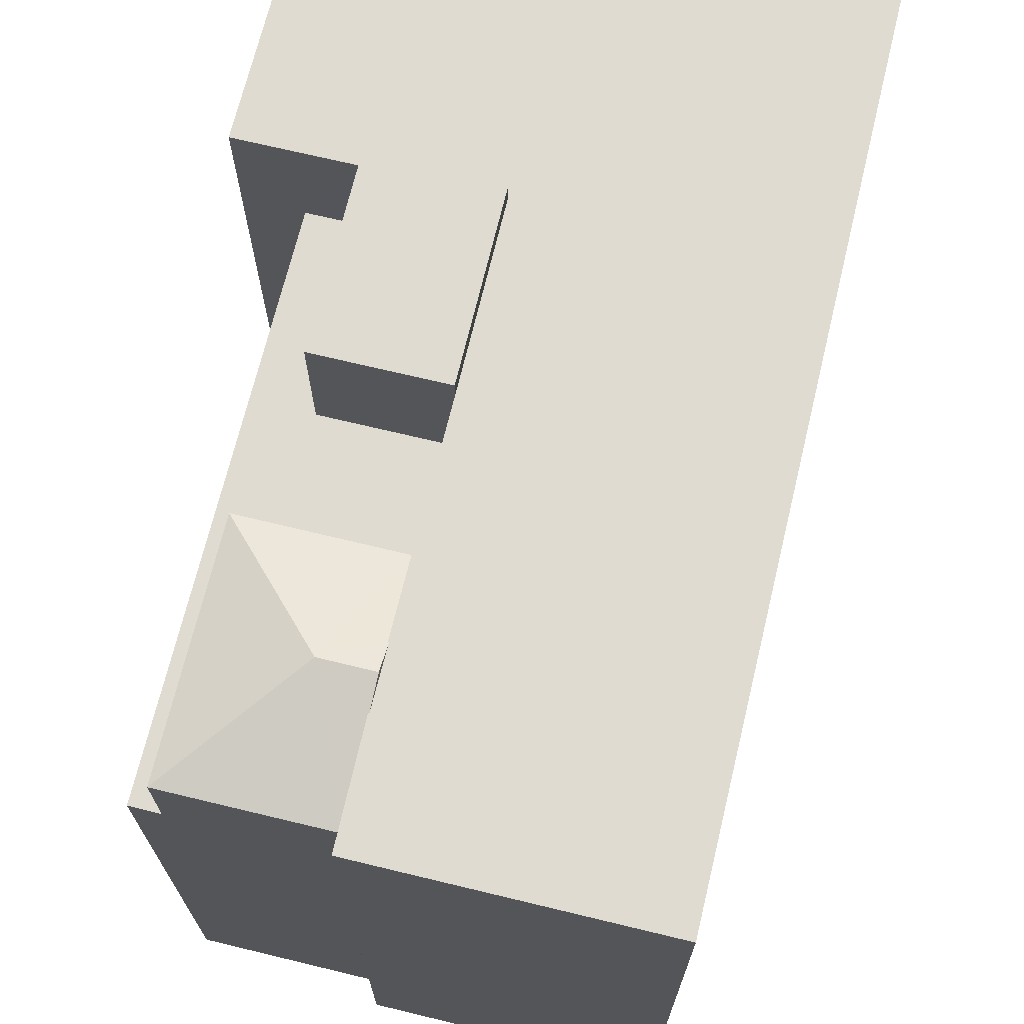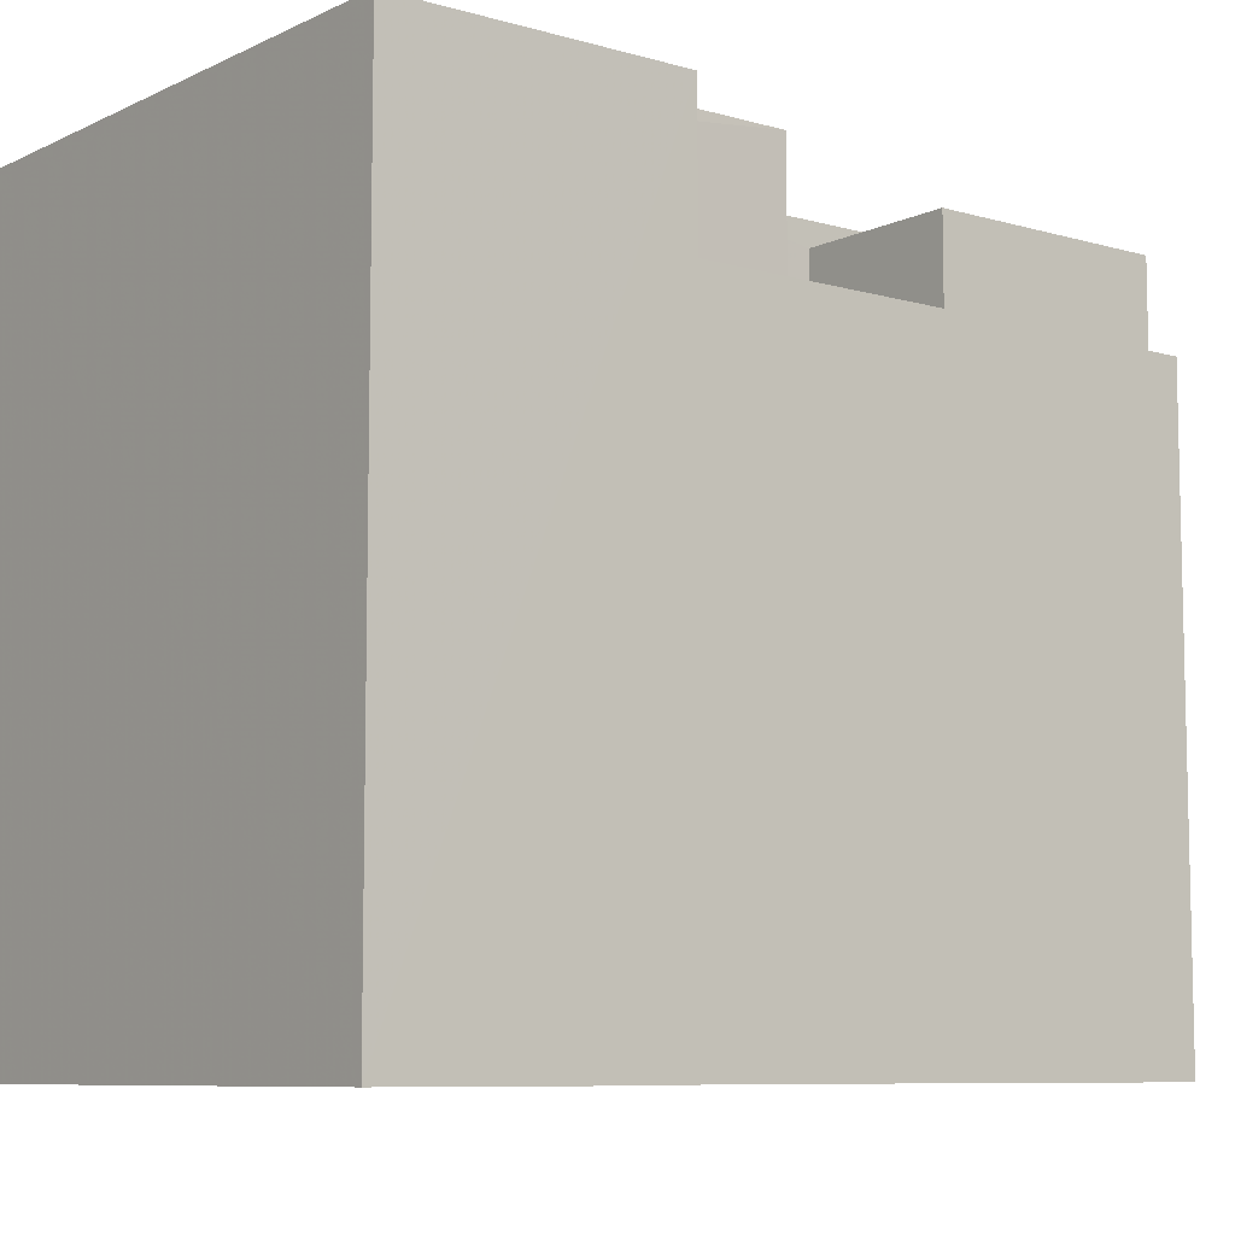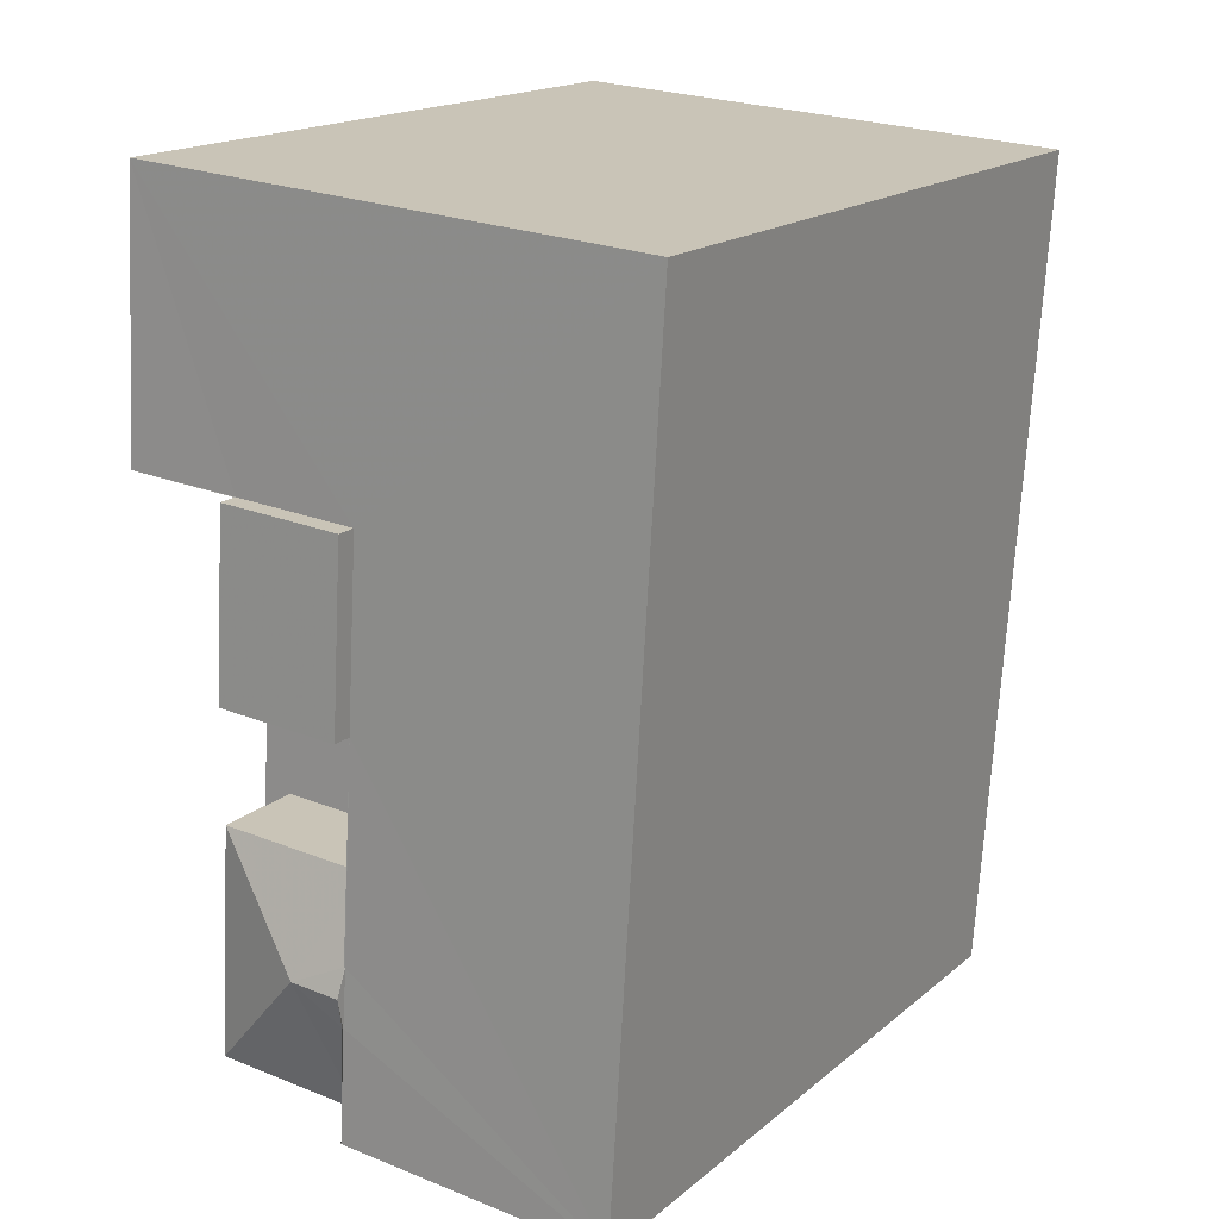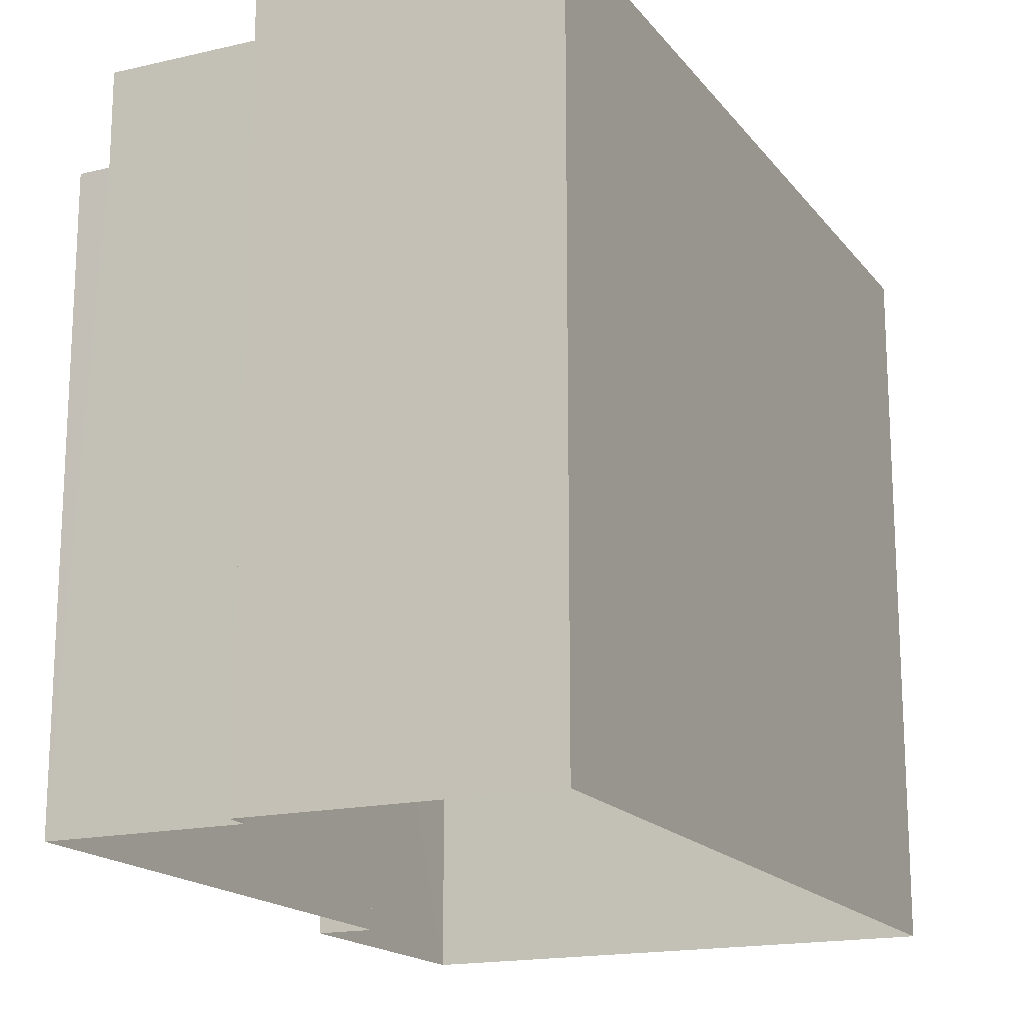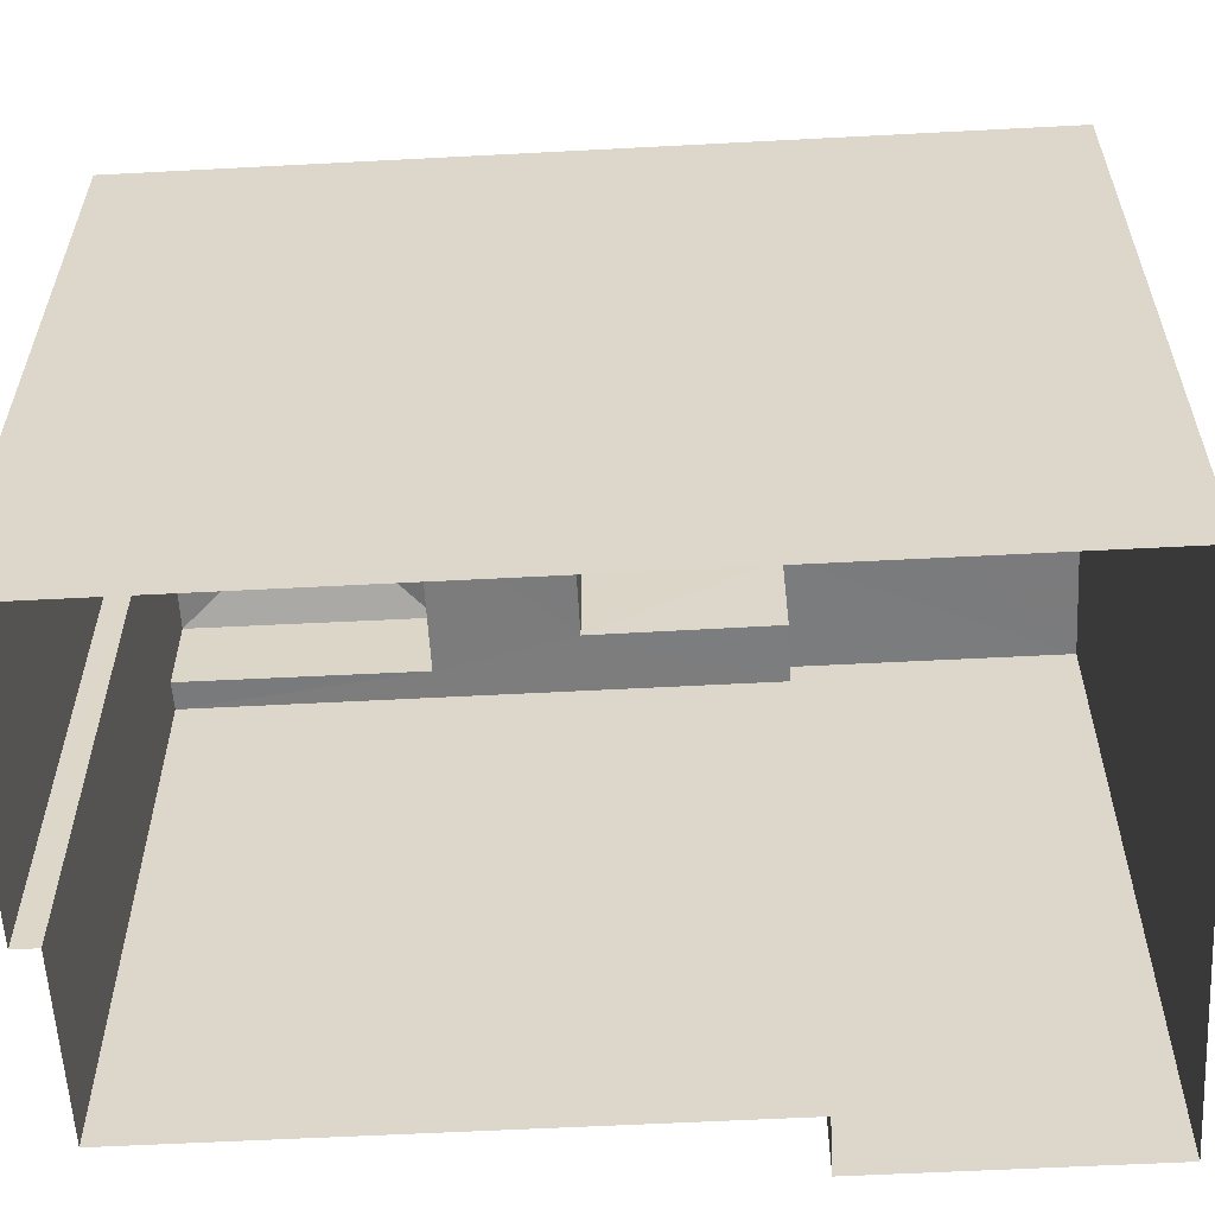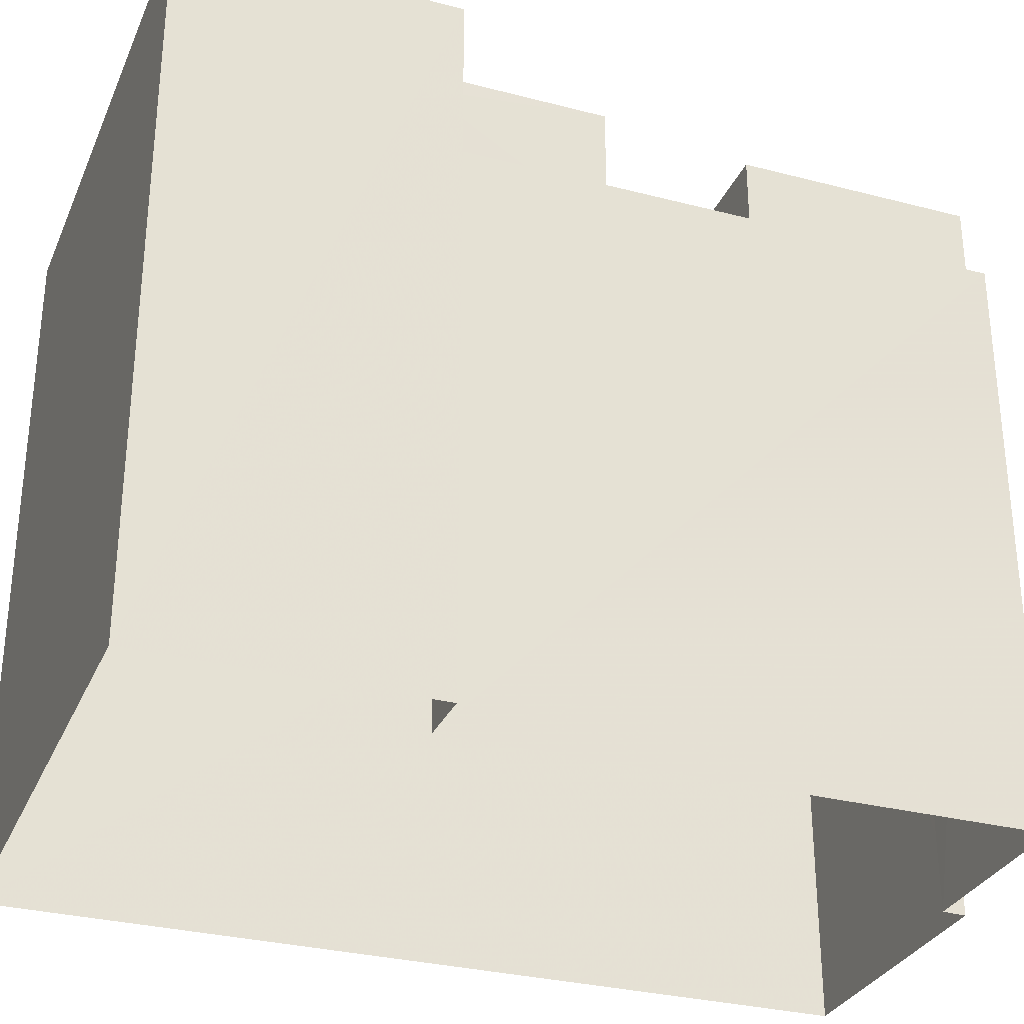
<metadata>
{"format":"obj","ext":"obj","renderer":"f3d","projection":"perspective","resolution":1024,"background":"white","views":[{"elev":70.0,"azim":10.0,"up":"+Z"},{"elev":-8.2,"azim":-131.8,"up":"+Z"},{"elev":17.6,"azim":33.1,"up":"+Y"},{"elev":-17.2,"azim":21.6,"up":"+Z"},{"elev":-58.5,"azim":89.5,"up":"+Z"},{"elev":-30.8,"azim":-114.2,"up":"+Z"}]}
</metadata>
<code>
v -3.728e+05 -1.053e+05 23.73
v -3.728e+05 -1.053e+05 23.73
v -3.728e+05 -1.053e+05 23.72
v -3.728e+05 -1.053e+05 23.73
v -3.728e+05 -1.053e+05 23.73
v -3.728e+05 -1.053e+05 23.72
v -3.728e+05 -1.053e+05 23.72
v -3.728e+05 -1.053e+05 23.72
v -3.728e+05 -1.053e+05 37.79
v -3.728e+05 -1.053e+05 37.79
v -3.728e+05 -1.053e+05 37.79
v -3.728e+05 -1.053e+05 37.79
v -3.728e+05 -1.053e+05 37.79
v -3.728e+05 -1.053e+05 37.79
v -3.728e+05 -1.053e+05 37.78
v -3.728e+05 -1.053e+05 37.78
v -3.728e+05 -1.053e+05 39.97
v -3.728e+05 -1.053e+05 39.97
v -3.728e+05 -1.053e+05 40.74
v -3.728e+05 -1.053e+05 40.54
v -3.728e+05 -1.053e+05 40.74
v -3.728e+05 -1.053e+05 40.54
v -3.728e+05 -1.053e+05 41.03
v -3.728e+05 -1.053e+05 41.03
v -3.728e+05 -1.053e+05 41.03
v -3.728e+05 -1.053e+05 41.03
v -3.728e+05 -1.053e+05 39.97
v -3.728e+05 -1.053e+05 39.97
v -3.728e+05 -1.053e+05 40.54
v -3.728e+05 -1.053e+05 40.54
v -3.728e+05 -1.053e+05 40.55
v -3.728e+05 -1.053e+05 40.55
v -3.728e+05 -1.053e+05 40.54
v -3.728e+05 -1.053e+05 40.54
v -3.728e+05 -1.053e+05 40.54
v -3.728e+05 -1.053e+05 40.54
v -3.728e+05 -1.053e+05 40.54
v -3.728e+05 -1.053e+05 40.54
v -3.728e+05 -1.053e+05 40.54
v -3.728e+05 -1.053e+05 40.54
f 1 2 3
f 4 1 5
f 6 7 3
f 3 8 5
f 7 8 3
f 3 5 1
f 9 10 11
f 12 9 11
f 13 12 14
f 11 15 16
f 14 12 16
f 12 11 16
f 17 18 19
f 19 20 21
f 21 20 22
f 18 20 19
f 23 24 25
f 26 23 25
f 17 19 27
f 27 19 28
f 29 21 30
f 28 19 29
f 29 19 21
f 31 32 22
f 20 31 22
f 33 34 35
f 32 36 37
f 34 38 36
f 39 29 30
f 40 33 35
f 30 22 32
f 38 34 33
f 39 30 37
f 37 36 38
f 30 32 37
f 32 5 8
f 36 32 8
f 3 2 14
f 16 3 14
f 33 26 25
f 38 33 25
f 22 30 21
f 35 7 6
f 35 34 7
f 32 4 5
f 32 31 4
f 6 16 35
f 35 16 40
f 6 3 16
f 40 16 15
f 11 39 23
f 23 39 24
f 11 10 39
f 24 39 37
f 24 37 38
f 25 24 38
f 28 12 27
f 28 9 12
f 18 31 20
f 1 4 18
f 4 31 18
f 18 13 1
f 1 13 2
f 18 17 13
f 2 13 14
f 36 8 7
f 34 36 7
f 9 28 10
f 10 28 39
f 28 29 39
f 15 11 40
f 11 23 40
f 40 26 33
f 40 23 26
f 12 17 27
f 12 13 17

</code>
